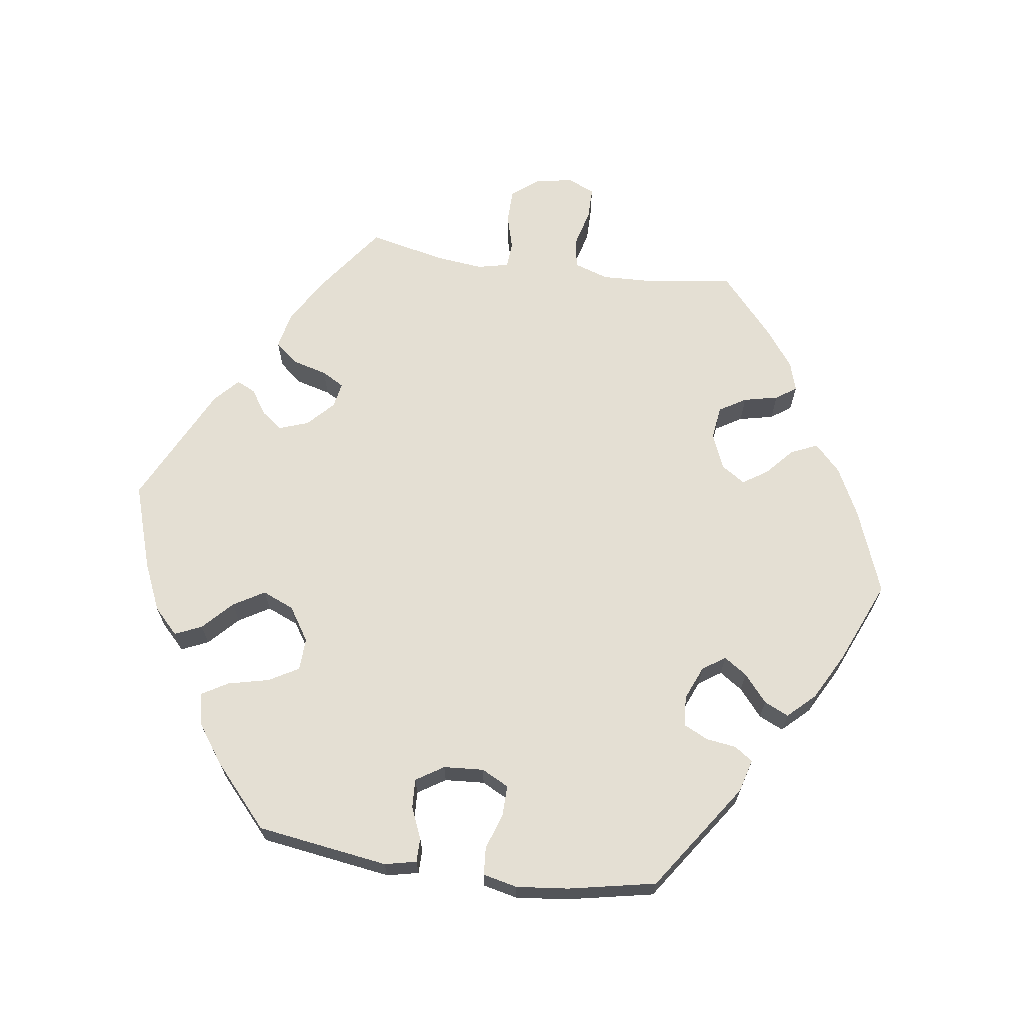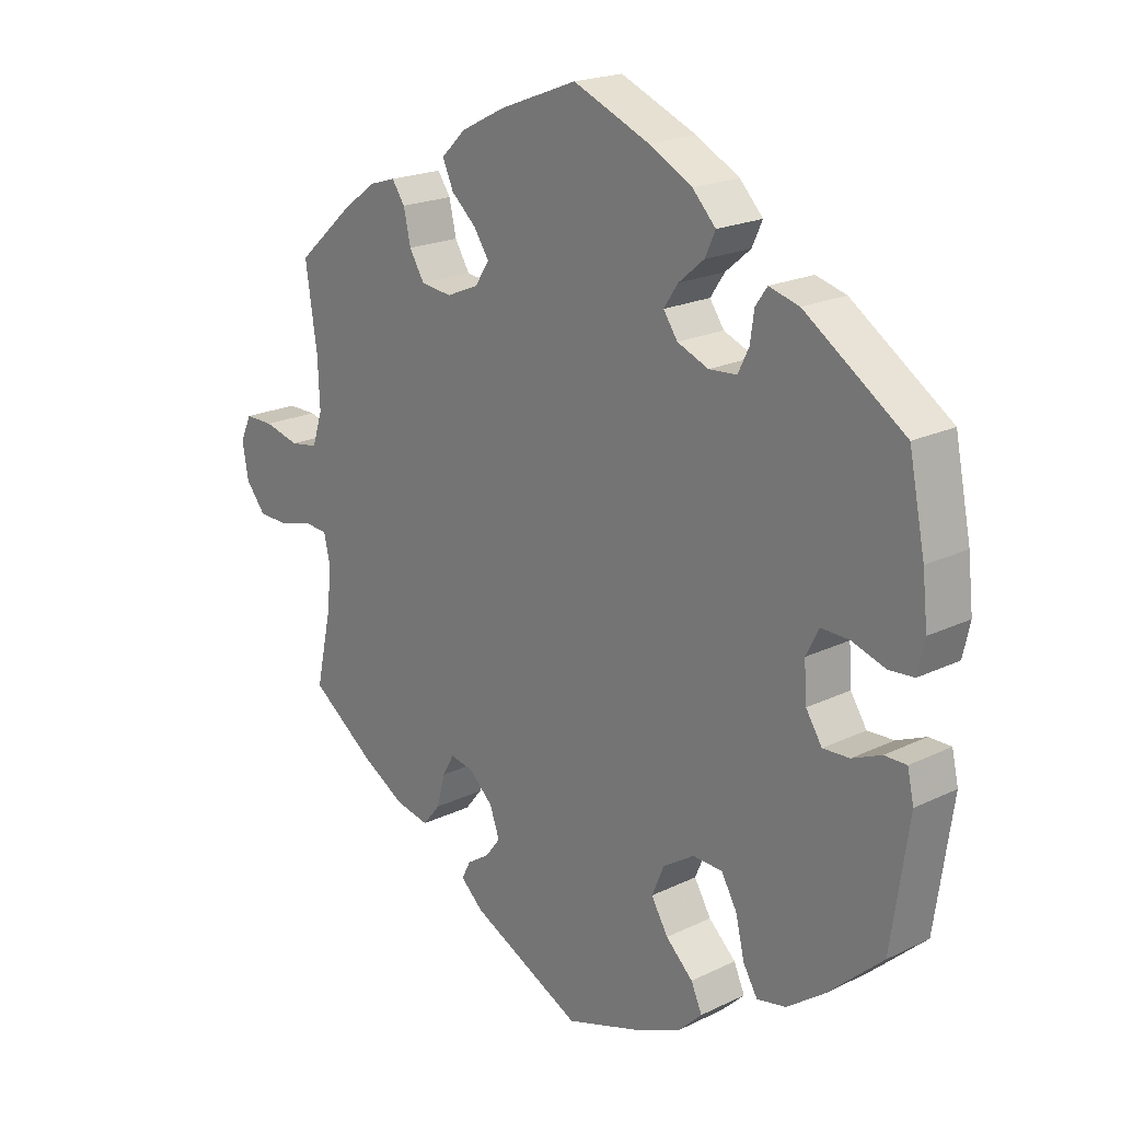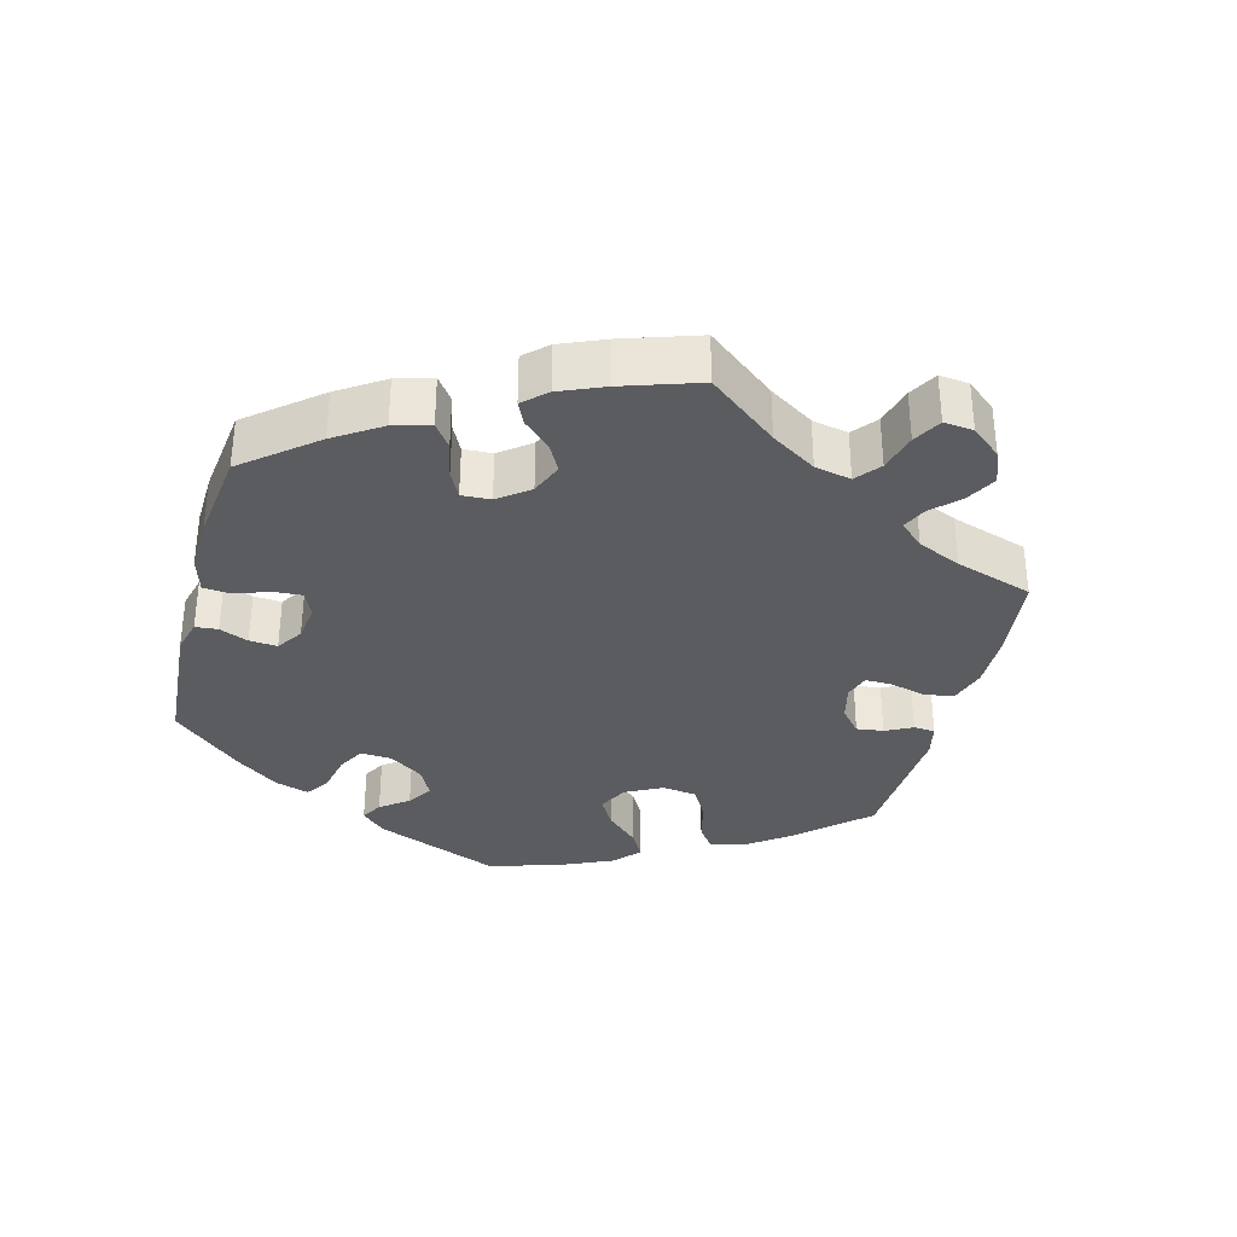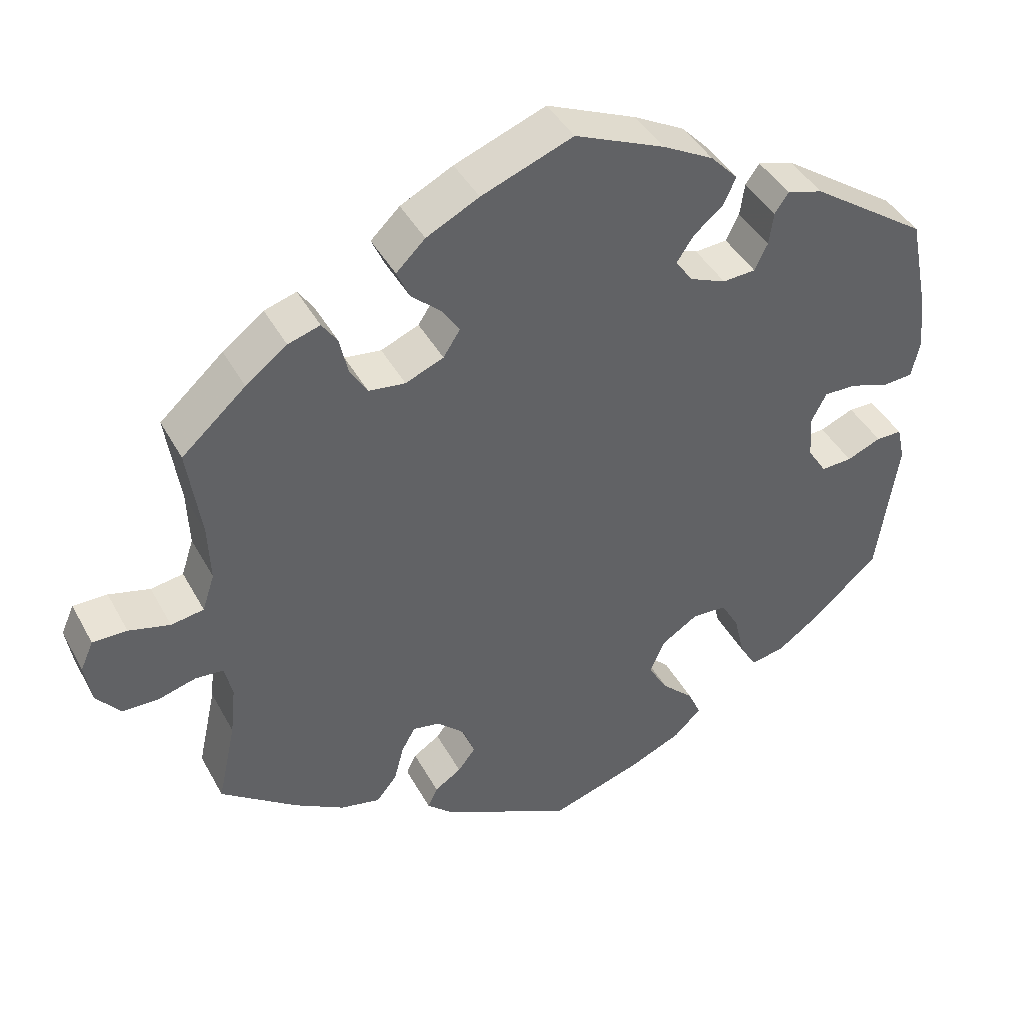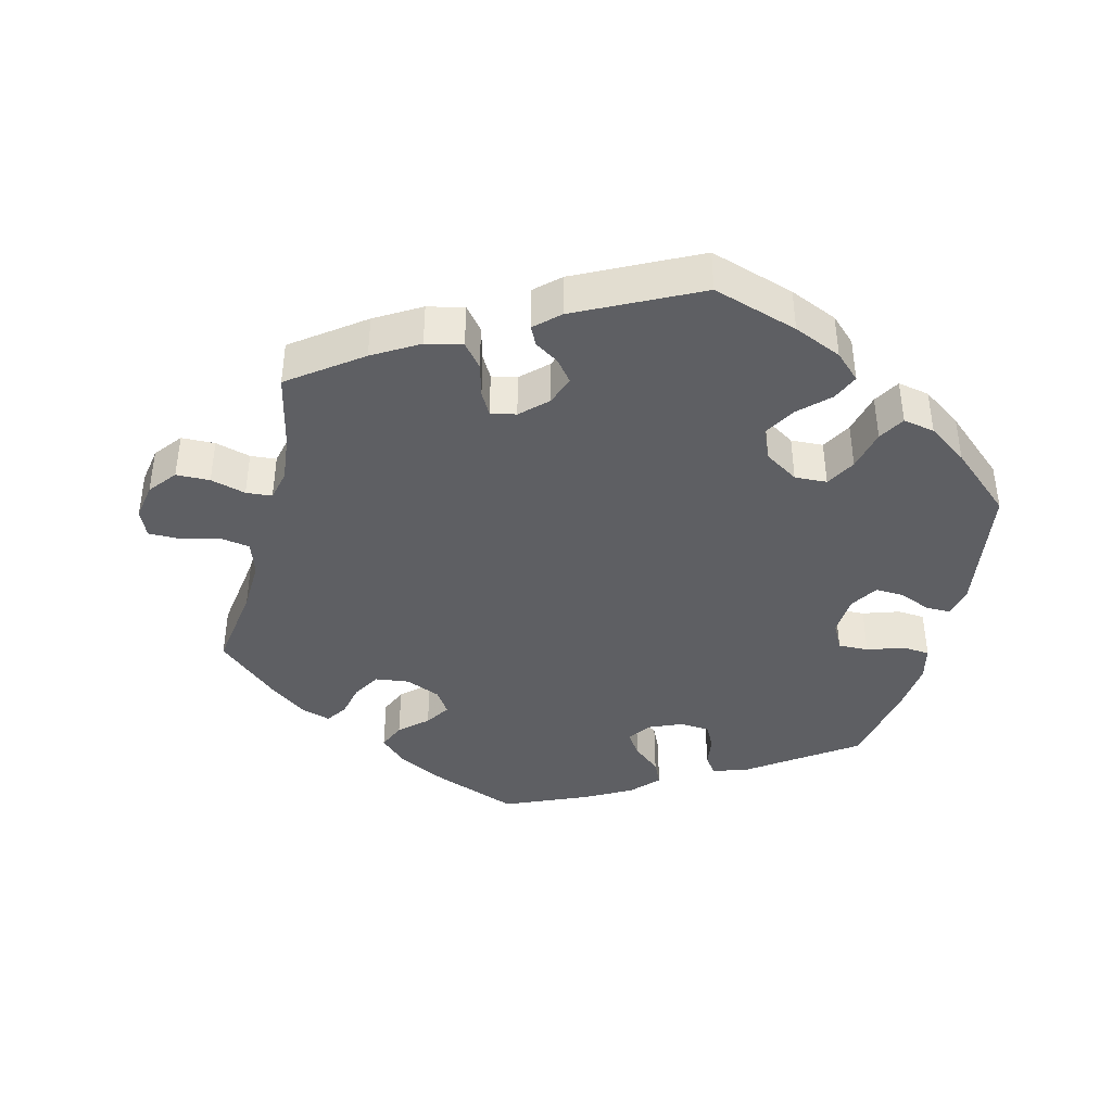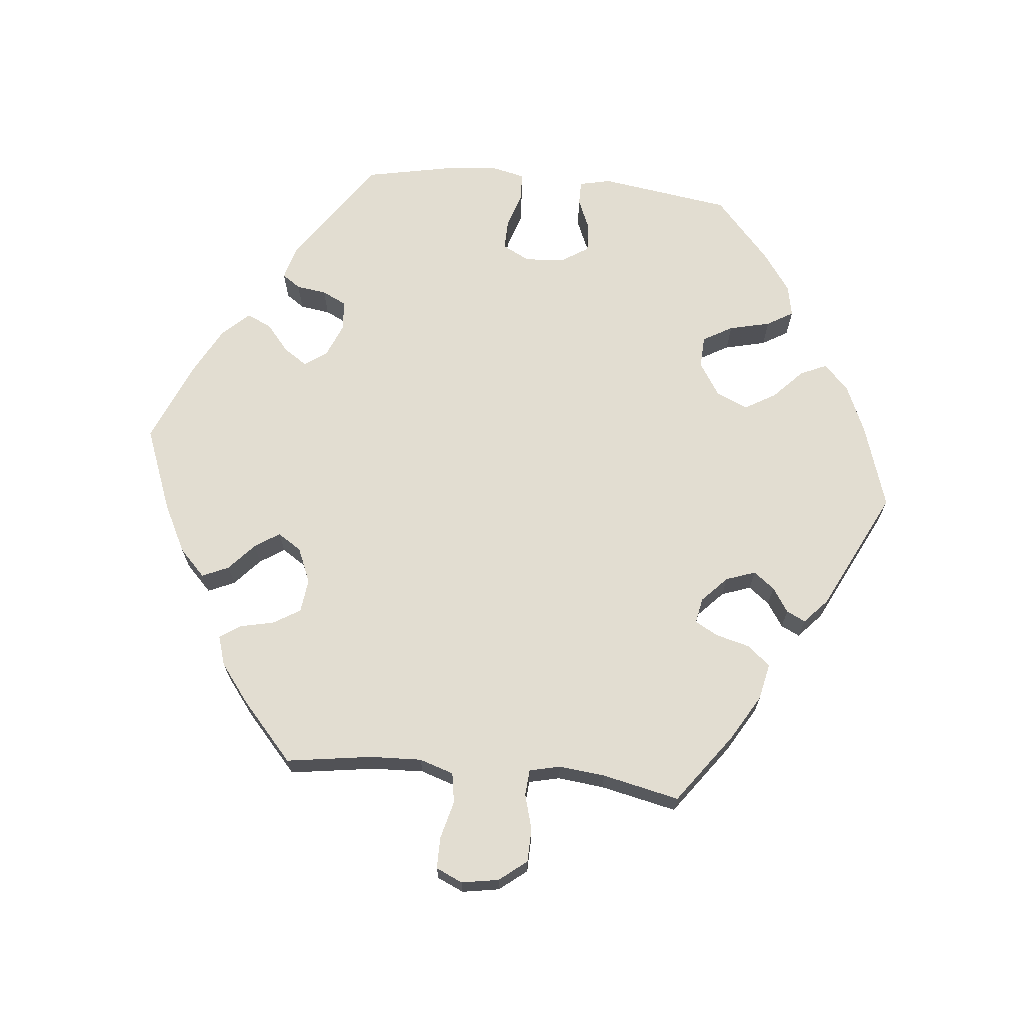
<metadata>
{"format":"obj","ext":"obj","renderer":"f3d","projection":"perspective","resolution":1024,"background":"white","views":[{"elev":66.8,"azim":-81.9,"up":"+Y"},{"elev":20.2,"azim":-131.6,"up":"+Z"},{"elev":-34.5,"azim":45.2,"up":"+Y"},{"elev":42.1,"azim":153.4,"up":"+Z"},{"elev":-41.0,"azim":166.1,"up":"+Y"},{"elev":68.5,"azim":95.7,"up":"+Y"}]}
</metadata>
<code>
v 0.483 0.07 0.168
v 0.48 0.07 0.094
v 0.496 0.07 0.045
v 0.539 0.07 0.038
v 0.593 0.07 0.052
v 0.638 0.07 0.052
v 0.655 0.07 0.014
v 0.646 0.07 -0.039
v 0.615 0.07 -0.078
v 0.567 0.07 -0.079
v 0.517 0.07 -0.065
v 0.48 0.07 -0.068
v 0.47 0.07 -0.112
v 0.477 0.07 -0.178
v 0.501 0.07 -0.288
v 0.4 0.07 -0.362
v 0.335 0.07 -0.4
v 0.283 0.07 -0.411
v 0.256 0.07 -0.378
v 0.243 0.07 -0.329
v 0.225 0.07 -0.297
v 0.189 0.07 -0.304
v 0.152 0.07 -0.339
v 0.137 0.07 -0.381
v 0.16 0.07 -0.411
v 0.195 0.07 -0.434
v 0.208 0.07 -0.461
v 0.173 0.07 -0.493
v 0.001 0.07 -0.578
v -0.12 0.07 -0.539
v -0.188 0.07 -0.509
v -0.224 0.07 -0.474
v -0.207 0.07 -0.436
v -0.165 0.07 -0.396
v -0.139 0.07 -0.352
v -0.158 0.07 -0.307
v -0.206 0.07 -0.276
v -0.252 0.07 -0.278
v -0.276 0.07 -0.32
v -0.29 0.07 -0.379
v -0.312 0.07 -0.416
v -0.357 0.07 -0.407
v -0.413 0.07 -0.367
v -0.5 0.07 -0.289
v -0.527 0.07 -0.102
v -0.517 0.07 -0.057
v -0.483 0.07 -0.057
v -0.438 0.07 -0.076
v -0.397 0.07 -0.078
v -0.372 0.07 -0.039
v -0.368 0.07 0.018
v -0.388 0.07 0.057
v -0.431 0.07 0.056
v -0.483 0.07 0.039
v -0.522 0.07 0.042
v -0.533 0.07 0.091
v -0.525 0.07 0.165
v -0.5 0.07 0.289
v -0.346 0.07 0.395
v -0.299 0.07 0.408
v -0.281 0.07 0.382
v -0.275 0.07 0.339
v -0.258 0.07 0.304
v -0.215 0.07 0.301
v -0.167 0.07 0.321
v -0.145 0.07 0.353
v -0.167 0.07 0.386
v -0.206 0.07 0.419
v -0.222 0.07 0.454
v -0.186 0.07 0.492
v -0.119 0.07 0.528
v -0.001 0.07 0.578
v 0.119 0.07 0.532
v 0.188 0.07 0.497
v 0.226 0.07 0.46
v 0.209 0.07 0.422
v 0.17 0.07 0.387
v 0.147 0.07 0.352
v 0.169 0.07 0.318
v 0.219 0.07 0.297
v 0.267 0.07 0.303
v 0.29 0.07 0.341
v 0.301 0.07 0.39
v 0.321 0.07 0.419
v 0.363 0.07 0.406
v 0.417 0.07 0.365
v 0.501 0.07 0.29
v 0.483 0 0.168
v 0.48 0 0.094
v 0.496 0 0.045
v 0.539 0 0.038
v 0.593 0 0.052
v 0.638 0 0.052
v 0.655 0 0.014
v 0.646 0 -0.039
v 0.615 0 -0.078
v 0.567 0 -0.079
v 0.517 0 -0.065
v 0.48 0 -0.068
v 0.47 0 -0.112
v 0.477 0 -0.178
v 0.501 0 -0.288
v 0.4 0 -0.362
v 0.335 0 -0.4
v 0.283 0 -0.411
v 0.256 0 -0.378
v 0.243 0 -0.329
v 0.225 0 -0.297
v 0.189 0 -0.304
v 0.152 0 -0.339
v 0.137 0 -0.381
v 0.16 0 -0.411
v 0.195 0 -0.434
v 0.208 0 -0.461
v 0.173 0 -0.493
v 0.001 0 -0.578
v -0.12 0 -0.539
v -0.188 0 -0.509
v -0.224 0 -0.474
v -0.207 0 -0.436
v -0.165 0 -0.396
v -0.139 0 -0.352
v -0.158 0 -0.307
v -0.206 0 -0.276
v -0.252 0 -0.278
v -0.276 0 -0.32
v -0.29 0 -0.379
v -0.312 0 -0.416
v -0.357 0 -0.407
v -0.413 0 -0.367
v -0.5 0 -0.289
v -0.527 0 -0.102
v -0.517 0 -0.057
v -0.483 0 -0.057
v -0.438 0 -0.076
v -0.397 0 -0.078
v -0.372 0 -0.039
v -0.368 0 0.018
v -0.388 0 0.057
v -0.431 0 0.056
v -0.483 0 0.039
v -0.522 0 0.042
v -0.533 0 0.091
v -0.525 0 0.165
v -0.5 0 0.289
v -0.346 0 0.395
v -0.299 0 0.408
v -0.281 0 0.382
v -0.275 0 0.339
v -0.258 0 0.304
v -0.215 0 0.301
v -0.167 0 0.321
v -0.145 0 0.353
v -0.167 0 0.386
v -0.206 0 0.419
v -0.222 0 0.454
v -0.186 0 0.492
v -0.119 0 0.528
v -0.001 0 0.578
v 0.119 0 0.532
v 0.188 0 0.497
v 0.226 0 0.46
v 0.209 0 0.422
v 0.17 0 0.387
v 0.147 0 0.352
v 0.169 0 0.318
v 0.219 0 0.297
v 0.267 0 0.303
v 0.29 0 0.341
v 0.301 0 0.39
v 0.321 0 0.419
v 0.363 0 0.406
v 0.417 0 0.365
v 0.501 0 0.29
f 86 87 1
f 85 86 1 2
f 82 83 84 85
f 81 82 85 2
f 80 81 2 3
f 79 80 3
f 74 75 76 77
f 74 77 78
f 73 74 78
f 72 73 78
f 71 72 78 79
f 67 68 69 70
f 66 67 70 71
f 59 60 61 62
f 59 62 63
f 58 59 63
f 57 58 63 64
f 53 54 55 56
f 52 53 56 57
f 45 46 47 48
f 45 48 49
f 44 45 49
f 43 44 49 50
f 39 40 41 42
f 38 39 42 43
f 31 32 33 34
f 31 34 35
f 30 31 35
f 29 30 35
f 28 29 35 36
f 25 26 27 28
f 24 25 28 36
f 17 18 19 20
f 17 20 21
f 14 15 16 17
f 13 14 17 21
f 12 13 21 22
f 8 9 10 11
f 8 11 12
f 7 8 12
f 4 5 6 7
f 3 4 7 12
f 66 71 79 3
f 52 57 64 65
f 51 52 65
f 50 51 65 66
f 38 43 50 66
f 37 38 66 3
f 23 24 36 37
f 22 23 37 3
f 3 12 22
f 88 174 173
f 89 88 173 172
f 172 171 170 169
f 89 172 169 168
f 90 89 168 167
f 90 167 166
f 164 163 162 161
f 165 164 161
f 165 161 160
f 165 160 159
f 166 165 159 158
f 157 156 155 154
f 158 157 154 153
f 149 148 147 146
f 150 149 146
f 150 146 145
f 151 150 145 144
f 143 142 141 140
f 144 143 140 139
f 135 134 133 132
f 136 135 132
f 136 132 131
f 137 136 131 130
f 129 128 127 126
f 130 129 126 125
f 121 120 119 118
f 122 121 118
f 122 118 117
f 122 117 116
f 123 122 116 115
f 115 114 113 112
f 123 115 112 111
f 107 106 105 104
f 108 107 104
f 104 103 102 101
f 108 104 101 100
f 109 108 100 99
f 98 97 96 95
f 99 98 95
f 99 95 94
f 94 93 92 91
f 99 94 91 90
f 90 166 158 153
f 152 151 144 139
f 152 139 138
f 153 152 138 137
f 153 137 130 125
f 90 153 125 124
f 124 123 111 110
f 90 124 110 109
f 109 99 90
f 1 88 89 2
f 2 89 90 3
f 3 90 91 4
f 4 91 92 5
f 5 92 93 6
f 6 93 94 7
f 7 94 95 8
f 8 95 96 9
f 9 96 97 10
f 10 97 98 11
f 11 98 99 12
f 12 99 100 13
f 13 100 101 14
f 14 101 102 15
f 15 102 103 16
f 16 103 104 17
f 17 104 105 18
f 18 105 106 19
f 19 106 107 20
f 20 107 108 21
f 21 108 109 22
f 22 109 110 23
f 23 110 111 24
f 24 111 112 25
f 25 112 113 26
f 26 113 114 27
f 27 114 115 28
f 28 115 116 29
f 29 116 117 30
f 30 117 118 31
f 31 118 119 32
f 32 119 120 33
f 33 120 121 34
f 34 121 122 35
f 35 122 123 36
f 36 123 124 37
f 37 124 125 38
f 38 125 126 39
f 39 126 127 40
f 40 127 128 41
f 41 128 129 42
f 42 129 130 43
f 43 130 131 44
f 44 131 132 45
f 45 132 133 46
f 46 133 134 47
f 47 134 135 48
f 48 135 136 49
f 49 136 137 50
f 50 137 138 51
f 51 138 139 52
f 52 139 140 53
f 53 140 141 54
f 54 141 142 55
f 55 142 143 56
f 56 143 144 57
f 57 144 145 58
f 58 145 146 59
f 59 146 147 60
f 60 147 148 61
f 61 148 149 62
f 62 149 150 63
f 63 150 151 64
f 64 151 152 65
f 65 152 153 66
f 66 153 154 67
f 67 154 155 68
f 68 155 156 69
f 69 156 157 70
f 70 157 158 71
f 71 158 159 72
f 72 159 160 73
f 73 160 161 74
f 74 161 162 75
f 75 162 163 76
f 76 163 164 77
f 77 164 165 78
f 78 165 166 79
f 79 166 167 80
f 80 167 168 81
f 81 168 169 82
f 82 169 170 83
f 83 170 171 84
f 84 171 172 85
f 85 172 173 86
f 86 173 174 87
f 87 174 88 1

</code>
